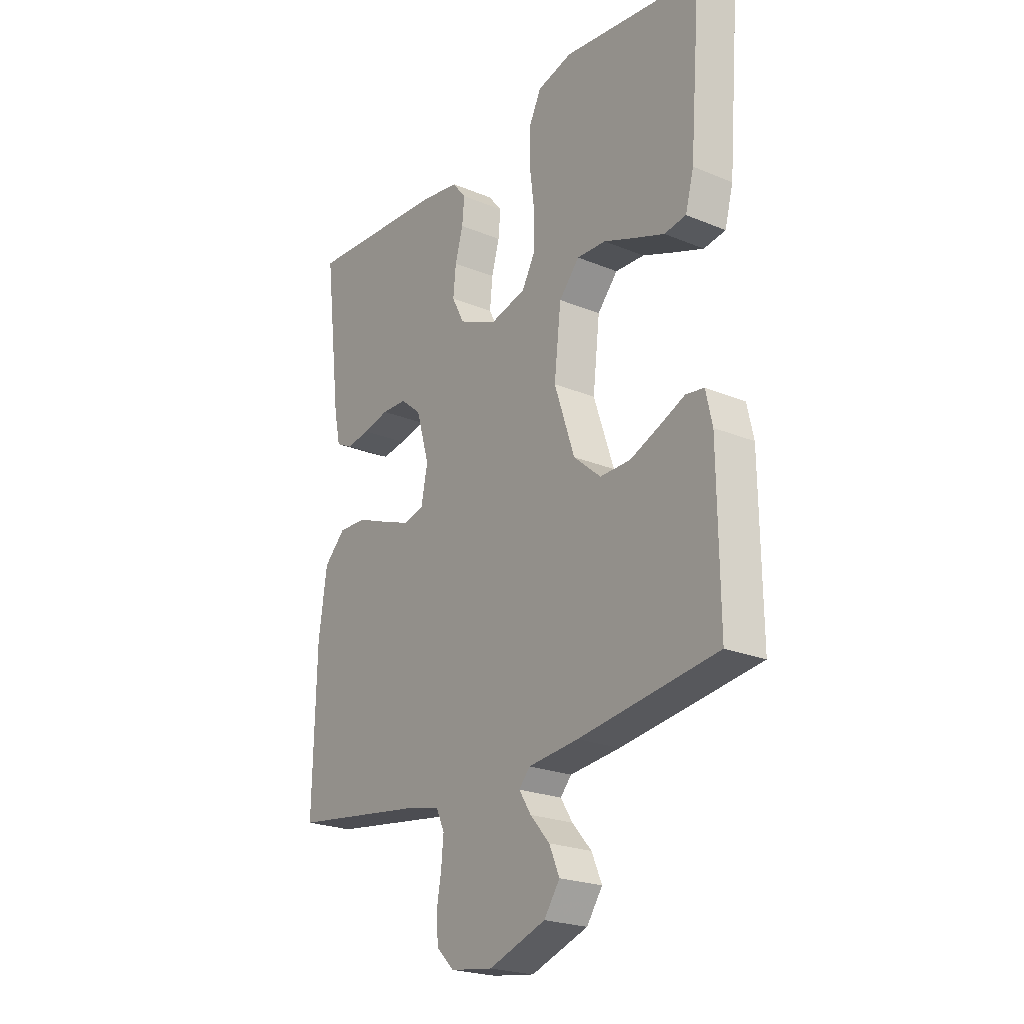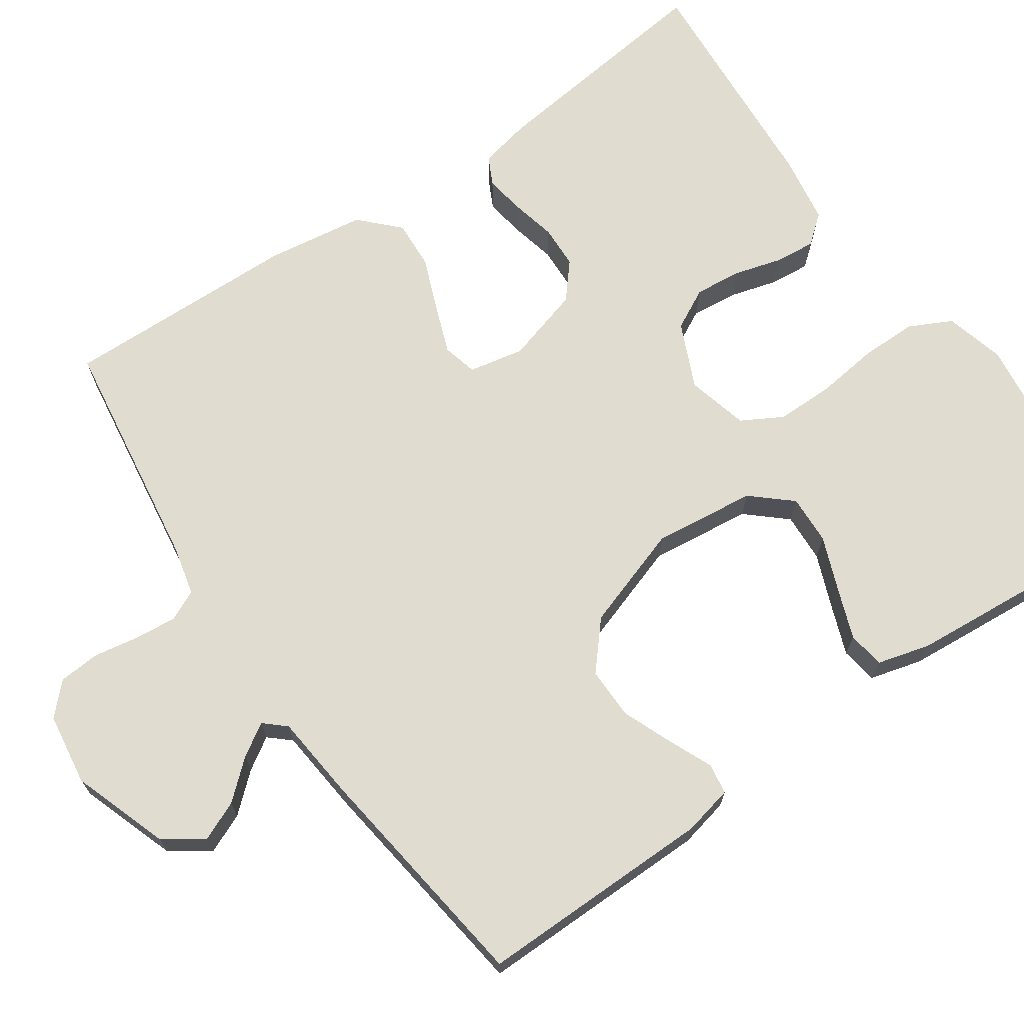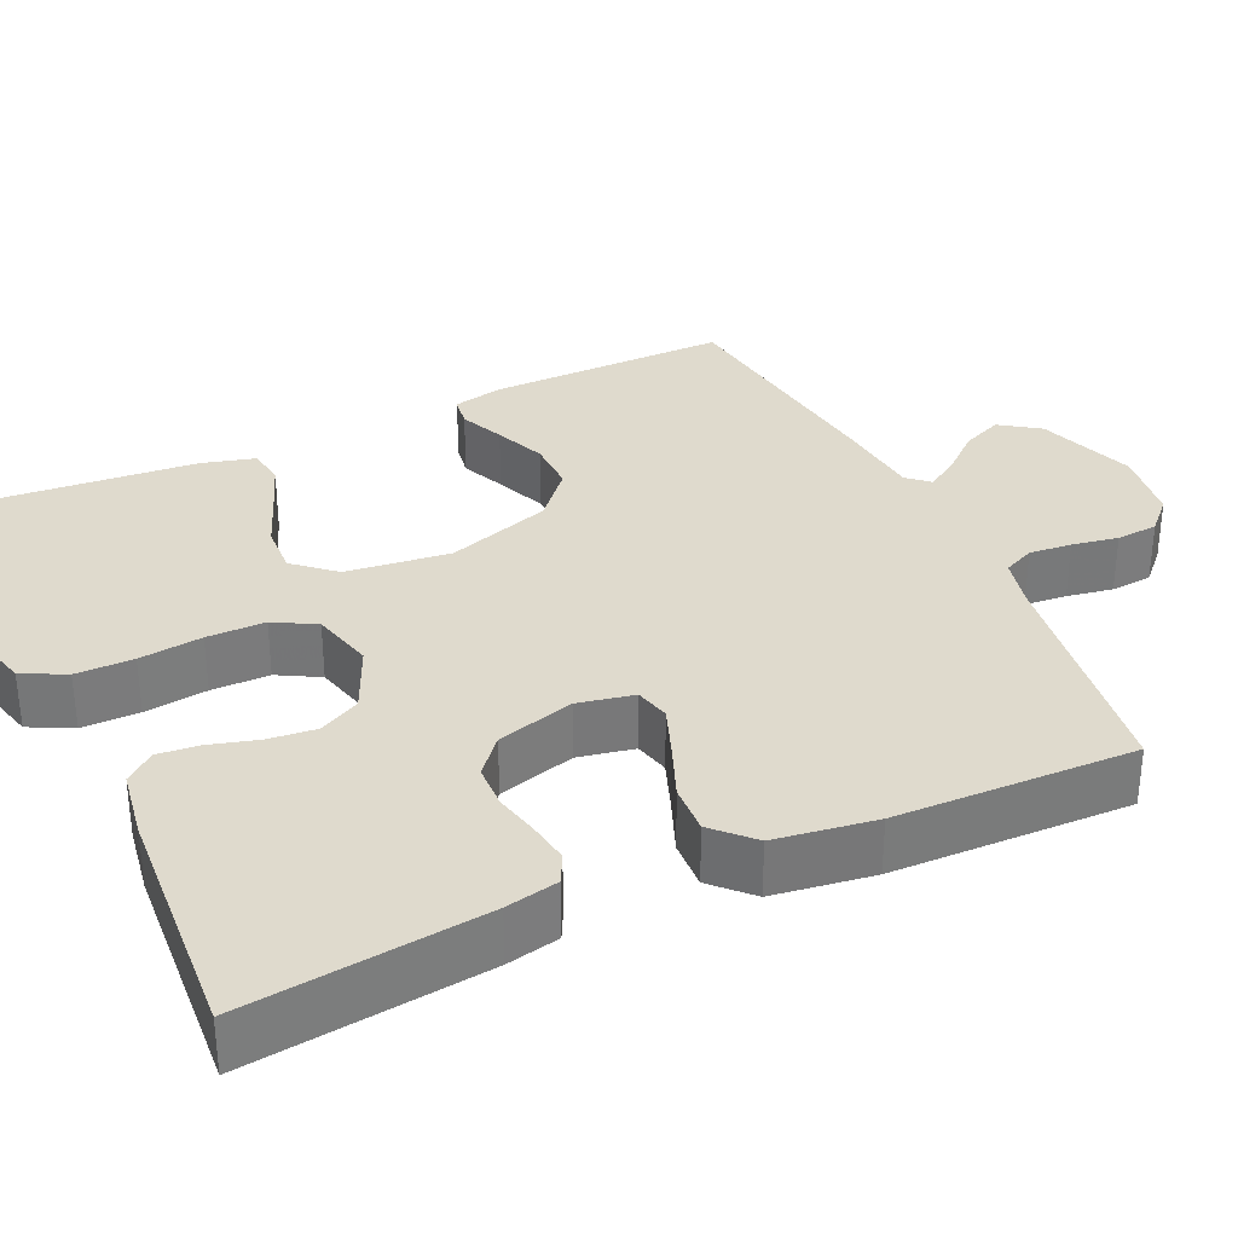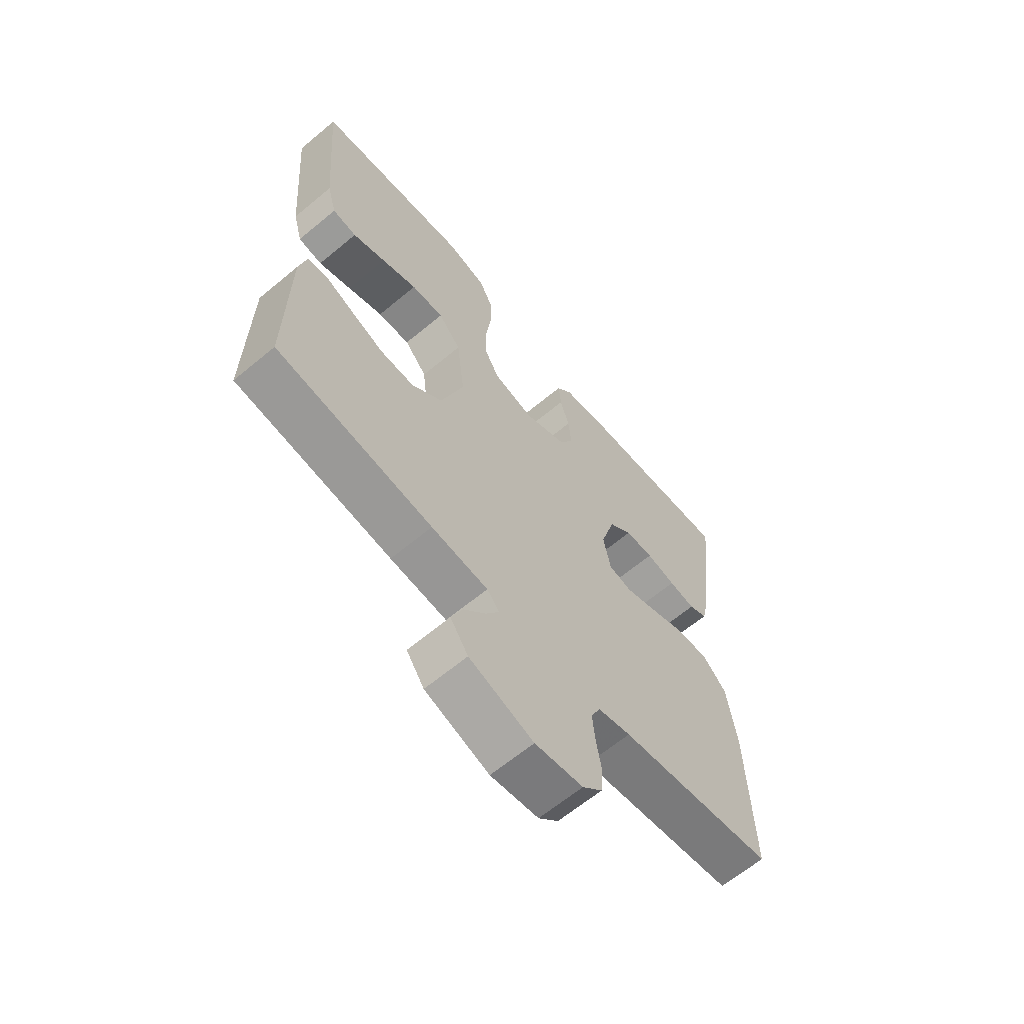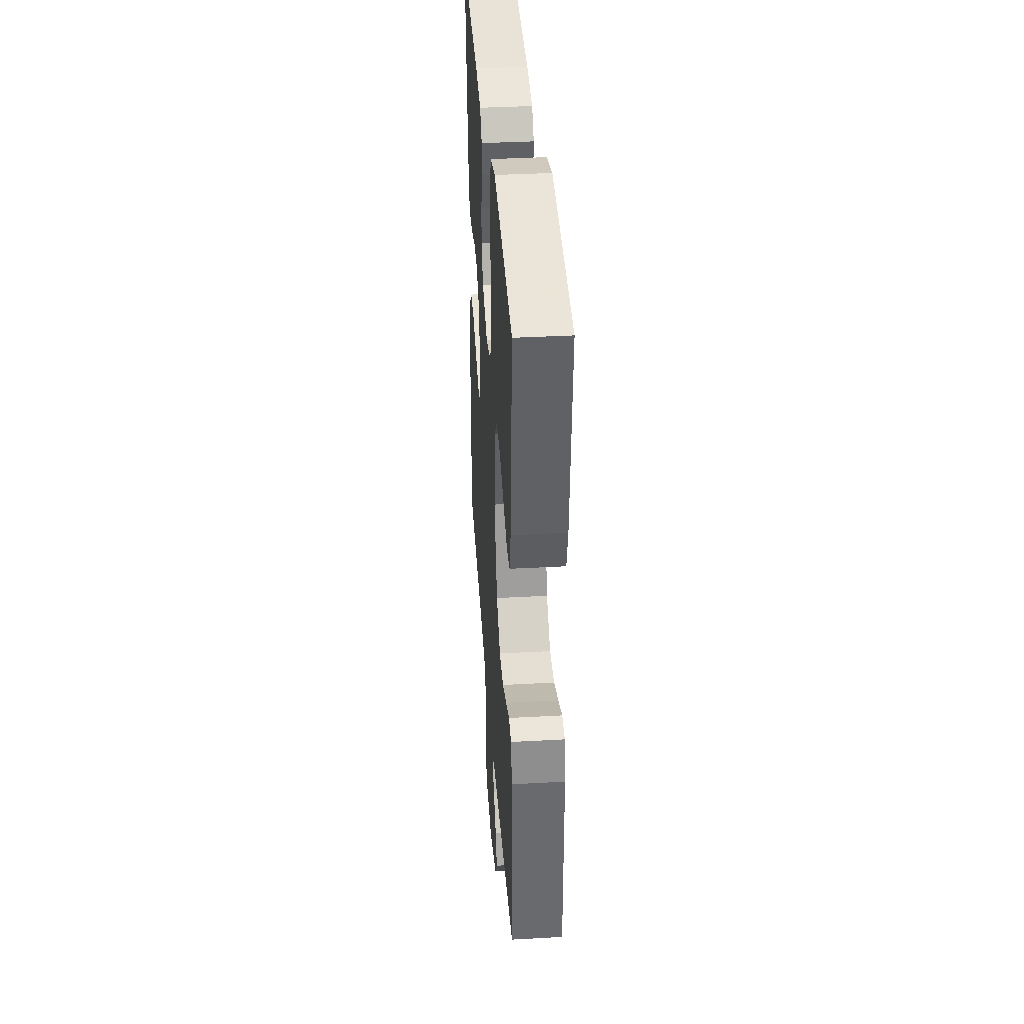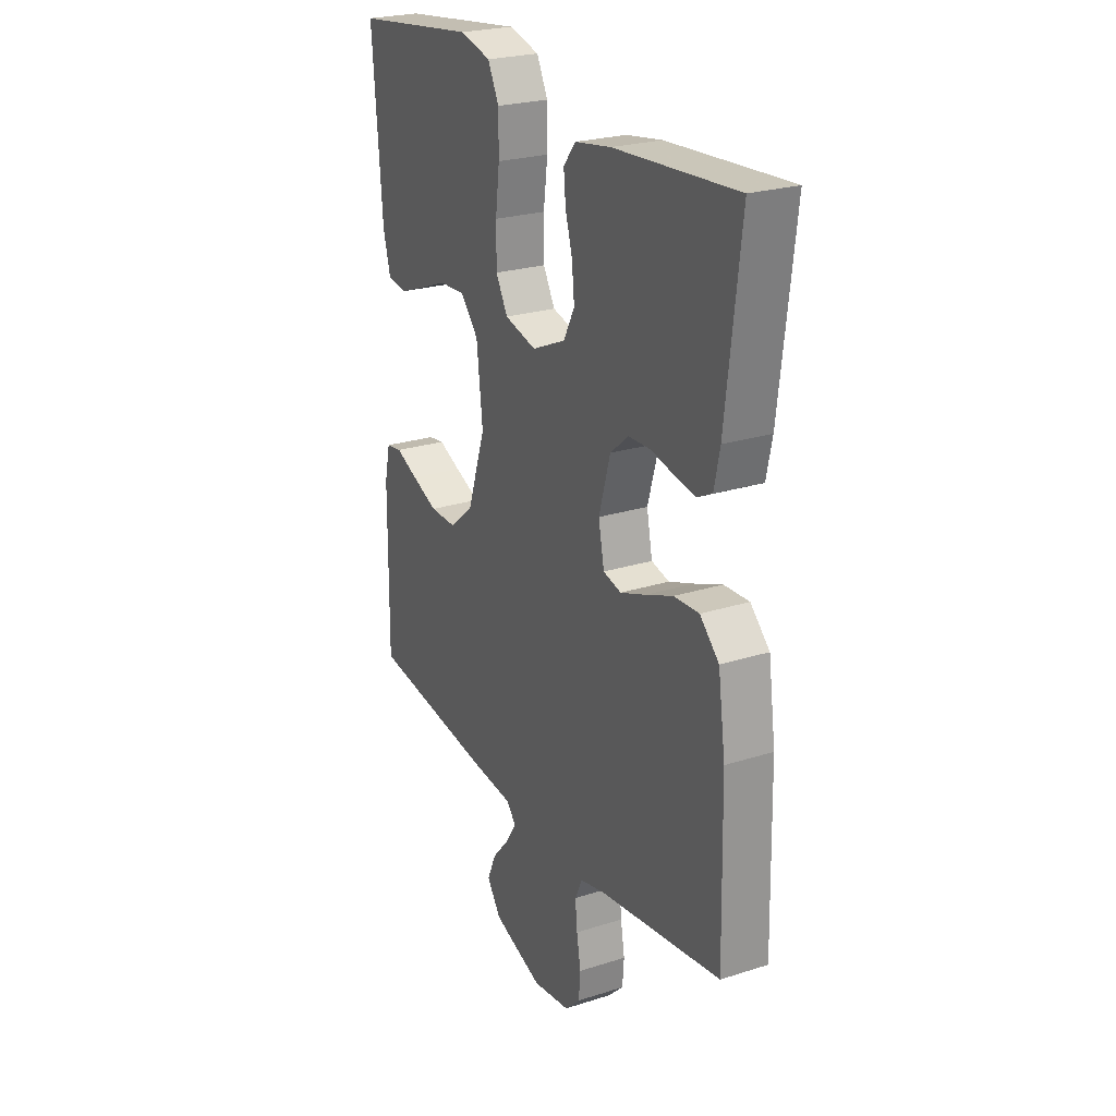
<metadata>
{"format":"obj","ext":"obj","renderer":"f3d","projection":"perspective","resolution":1024,"background":"white","views":[{"elev":-23.0,"azim":-125.2,"up":"+Z"},{"elev":69.4,"azim":-124.6,"up":"+Y"},{"elev":32.8,"azim":65.2,"up":"+Y"},{"elev":-64.0,"azim":-50.0,"up":"+Z"},{"elev":37.9,"azim":-94.0,"up":"+Z"},{"elev":24.5,"azim":62.4,"up":"+Z"}]}
</metadata>
<code>
v -0.5 0.07 0.5
v -0.2 0.07 0.538
v -0.124 0.07 0.518
v -0.097 0.07 0.464
v -0.097 0.07 0.392
v -0.107 0.07 0.313
v -0.107 0.07 0.24
v -0.078 0.07 0.188
v 0 0.07 0.168
v 0.083 0.07 0.205
v 0.11 0.07 0.257
v 0.104 0.07 0.317
v 0.087 0.07 0.377
v 0.082 0.07 0.429
v 0.112 0.07 0.466
v 0.2 0.07 0.48
v 0.5 0.07 0.5
v 0.464 0.07 0.2
v 0.45 0.07 0.134
v 0.414 0.07 0.116
v 0.363 0.07 0.124
v 0.306 0.07 0.137
v 0.251 0.07 0.135
v 0.206 0.07 0.097
v 0.178 0.07 0
v 0.192 0.07 -0.07
v 0.236 0.07 -0.081
v 0.298 0.07 -0.058
v 0.366 0.07 -0.031
v 0.428 0.07 -0.028
v 0.475 0.07 -0.074
v 0.493 0.07 -0.2
v 0.5 0.07 -0.5
v 0.2 0.07 -0.543
v 0.137 0.07 -0.558
v 0.119 0.07 -0.597
v 0.124 0.07 -0.65
v 0.134 0.07 -0.708
v 0.13 0.07 -0.76
v 0.092 0.07 -0.797
v 0 0.07 -0.81
v -0.123 0.07 -0.767
v -0.157 0.07 -0.718
v -0.135 0.07 -0.667
v -0.093 0.07 -0.619
v -0.067 0.07 -0.578
v -0.091 0.07 -0.551
v -0.2 0.07 -0.54
v -0.5 0.07 -0.5
v -0.497 0.07 -0.2
v -0.483 0.07 -0.137
v -0.444 0.07 -0.131
v -0.389 0.07 -0.155
v -0.325 0.07 -0.181
v -0.259 0.07 -0.182
v -0.2 0.07 -0.131
v -0.156 0.07 0
v -0.171 0.07 0.13
v -0.215 0.07 0.18
v -0.278 0.07 0.177
v -0.347 0.07 0.15
v -0.411 0.07 0.126
v -0.458 0.07 0.133
v -0.476 0.07 0.2
v -0.5 0 0.5
v -0.2 0 0.538
v -0.124 0 0.518
v -0.097 0 0.464
v -0.097 0 0.392
v -0.107 0 0.313
v -0.107 0 0.24
v -0.078 0 0.188
v 0 0 0.168
v 0.083 0 0.205
v 0.11 0 0.257
v 0.104 0 0.317
v 0.087 0 0.377
v 0.082 0 0.429
v 0.112 0 0.466
v 0.2 0 0.48
v 0.5 0 0.5
v 0.464 0 0.2
v 0.45 0 0.134
v 0.414 0 0.116
v 0.363 0 0.124
v 0.306 0 0.137
v 0.251 0 0.135
v 0.206 0 0.097
v 0.178 0 0
v 0.192 0 -0.07
v 0.236 0 -0.081
v 0.298 0 -0.058
v 0.366 0 -0.031
v 0.428 0 -0.028
v 0.475 0 -0.074
v 0.493 0 -0.2
v 0.5 0 -0.5
v 0.2 0 -0.543
v 0.137 0 -0.558
v 0.119 0 -0.597
v 0.124 0 -0.65
v 0.134 0 -0.708
v 0.13 0 -0.76
v 0.092 0 -0.797
v 0 0 -0.81
v -0.123 0 -0.767
v -0.157 0 -0.718
v -0.135 0 -0.667
v -0.093 0 -0.619
v -0.067 0 -0.578
v -0.091 0 -0.551
v -0.2 0 -0.54
v -0.5 0 -0.5
v -0.497 0 -0.2
v -0.483 0 -0.137
v -0.444 0 -0.131
v -0.389 0 -0.155
v -0.325 0 -0.181
v -0.259 0 -0.182
v -0.2 0 -0.131
v -0.156 0 0
v -0.171 0 0.13
v -0.215 0 0.18
v -0.278 0 0.177
v -0.347 0 0.15
v -0.411 0 0.126
v -0.458 0 0.133
v -0.476 0 0.2
f 60 61 62 63
f 60 63 64 1
f 50 51 52 53
f 50 53 54
f 47 48 49 50
f 47 50 54 55
f 42 43 44 45
f 42 45 46
f 41 42 46
f 40 41 46
f 37 38 39 40
f 36 37 40 46
f 35 36 46 47
f 31 32 33 34
f 28 29 30 31
f 27 28 31 34
f 26 27 34 35
f 19 20 21 22
f 17 18 19 22
f 17 22 23
f 16 17 23 24
f 12 13 14 15
f 11 12 15 16
f 3 4 5 6
f 3 6 7
f 2 3 7
f 59 60 1 2
f 58 59 2 7
f 57 58 7 8
f 56 57 8 9
f 35 47 55 56
f 25 26 35 56
f 25 56 9 10
f 11 16 24 25
f 10 11 25
f 127 126 125 124
f 65 128 127 124
f 117 116 115 114
f 118 117 114
f 114 113 112 111
f 119 118 114 111
f 109 108 107 106
f 110 109 106
f 110 106 105
f 110 105 104
f 104 103 102 101
f 110 104 101 100
f 111 110 100 99
f 98 97 96 95
f 95 94 93 92
f 98 95 92 91
f 99 98 91 90
f 86 85 84 83
f 86 83 82 81
f 87 86 81
f 88 87 81 80
f 79 78 77 76
f 80 79 76 75
f 70 69 68 67
f 71 70 67
f 71 67 66
f 66 65 124 123
f 71 66 123 122
f 72 71 122 121
f 73 72 121 120
f 120 119 111 99
f 120 99 90 89
f 74 73 120 89
f 89 88 80 75
f 89 75 74
f 1 65 66 2
f 2 66 67 3
f 3 67 68 4
f 4 68 69 5
f 5 69 70 6
f 6 70 71 7
f 7 71 72 8
f 8 72 73 9
f 9 73 74 10
f 10 74 75 11
f 11 75 76 12
f 12 76 77 13
f 13 77 78 14
f 14 78 79 15
f 15 79 80 16
f 16 80 81 17
f 17 81 82 18
f 18 82 83 19
f 19 83 84 20
f 20 84 85 21
f 21 85 86 22
f 22 86 87 23
f 23 87 88 24
f 24 88 89 25
f 25 89 90 26
f 26 90 91 27
f 27 91 92 28
f 28 92 93 29
f 29 93 94 30
f 30 94 95 31
f 31 95 96 32
f 32 96 97 33
f 33 97 98 34
f 34 98 99 35
f 35 99 100 36
f 36 100 101 37
f 37 101 102 38
f 38 102 103 39
f 39 103 104 40
f 40 104 105 41
f 41 105 106 42
f 42 106 107 43
f 43 107 108 44
f 44 108 109 45
f 45 109 110 46
f 46 110 111 47
f 47 111 112 48
f 48 112 113 49
f 49 113 114 50
f 50 114 115 51
f 51 115 116 52
f 52 116 117 53
f 53 117 118 54
f 54 118 119 55
f 55 119 120 56
f 56 120 121 57
f 57 121 122 58
f 58 122 123 59
f 59 123 124 60
f 60 124 125 61
f 61 125 126 62
f 62 126 127 63
f 63 127 128 64
f 64 128 65 1

</code>
